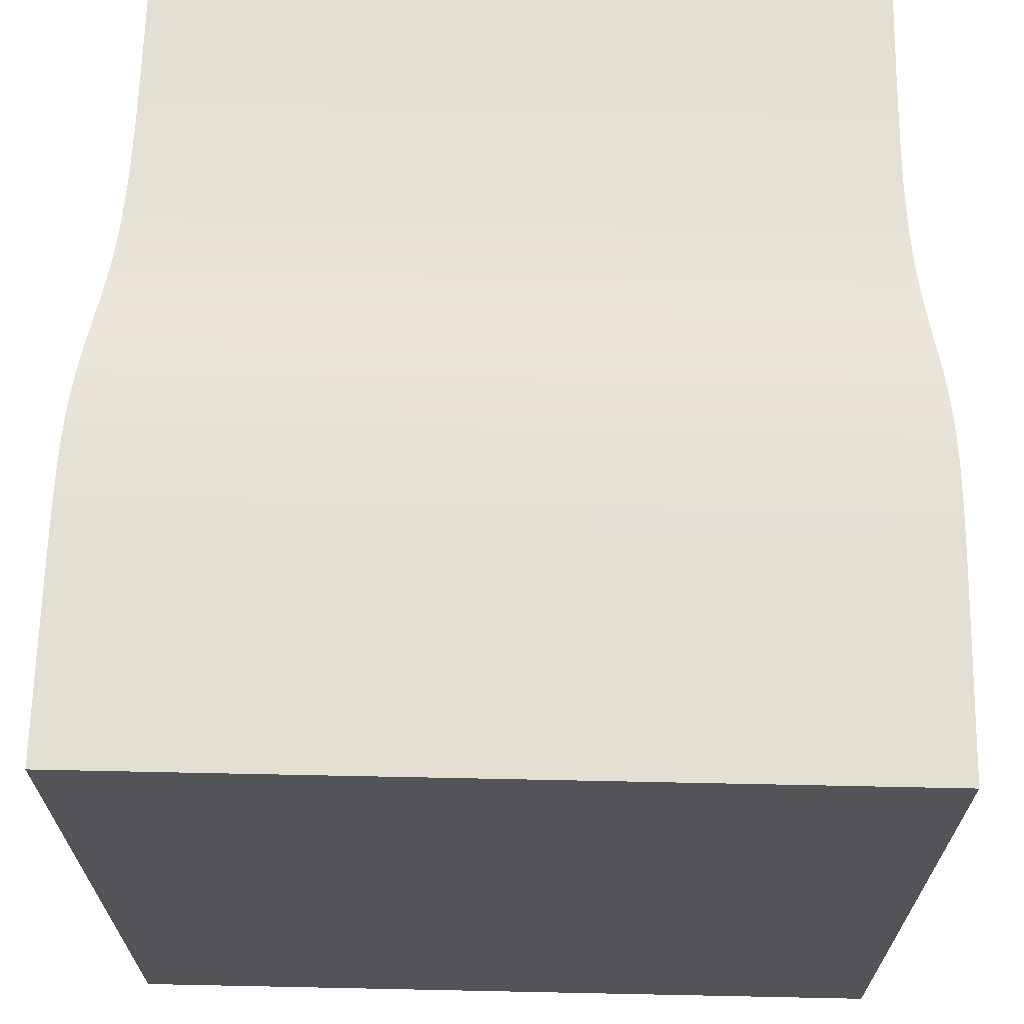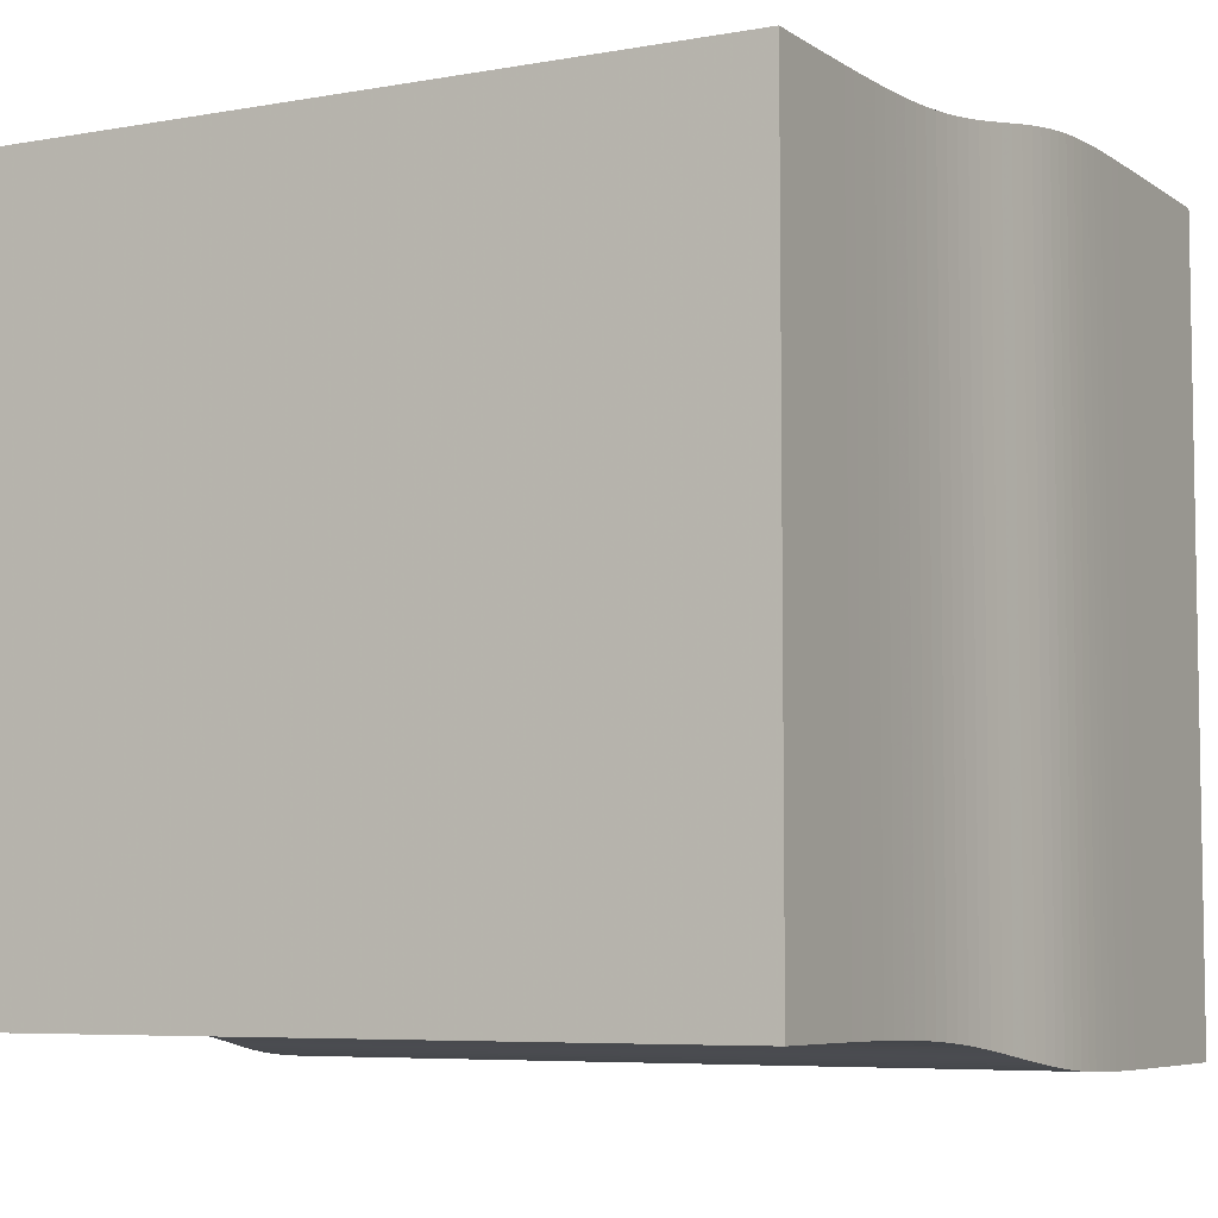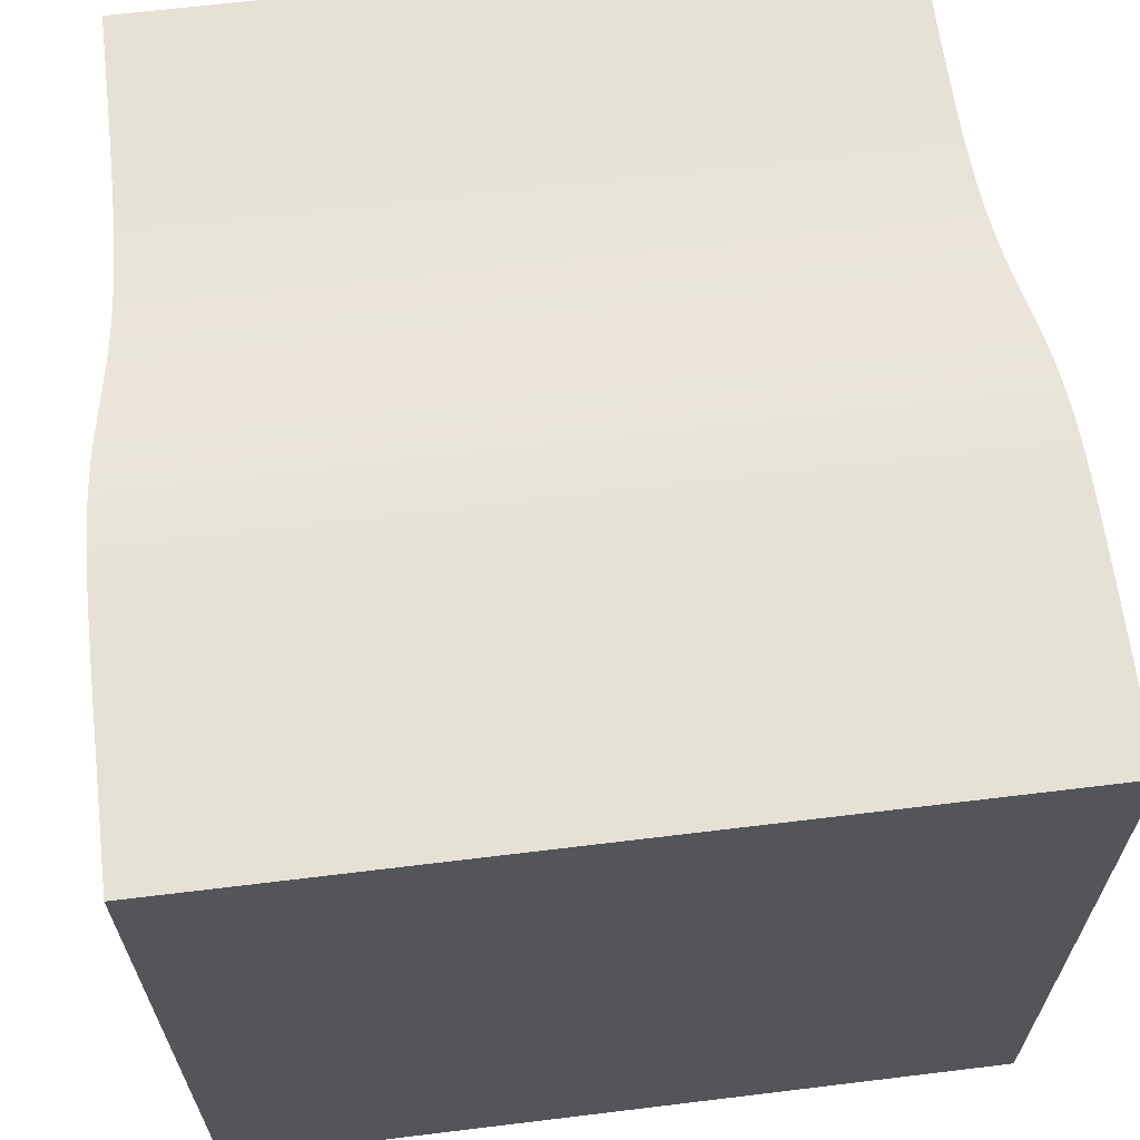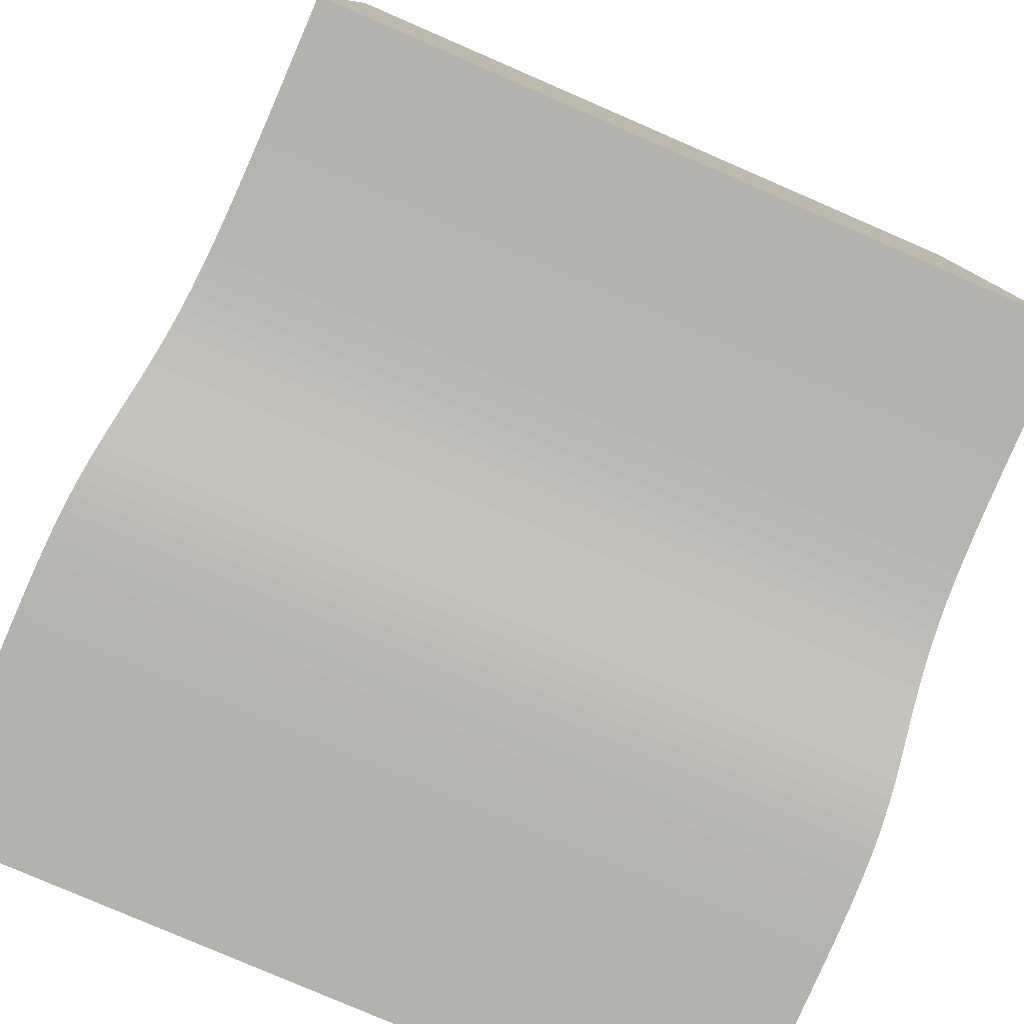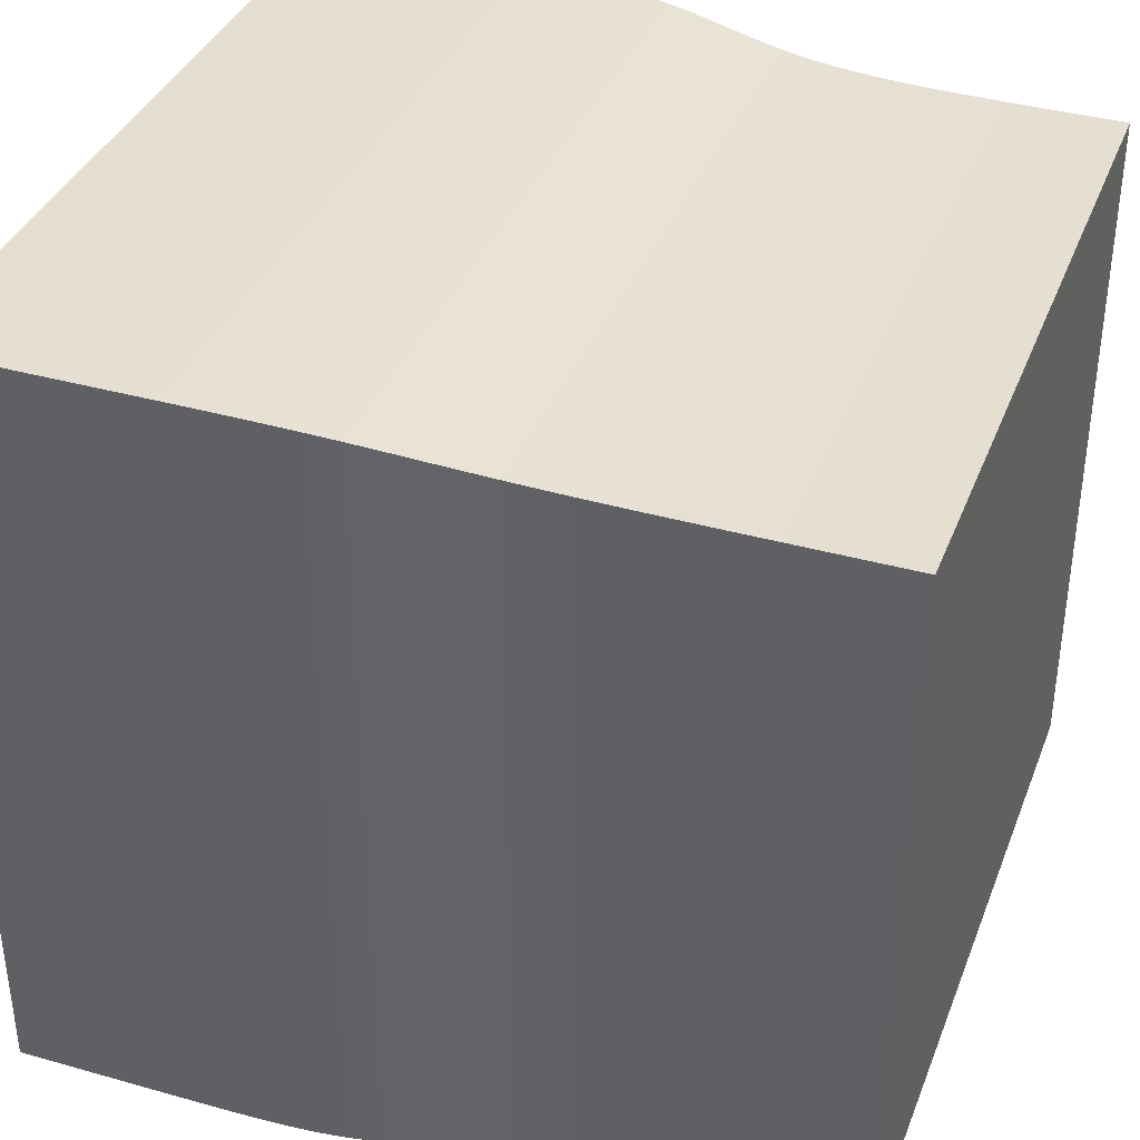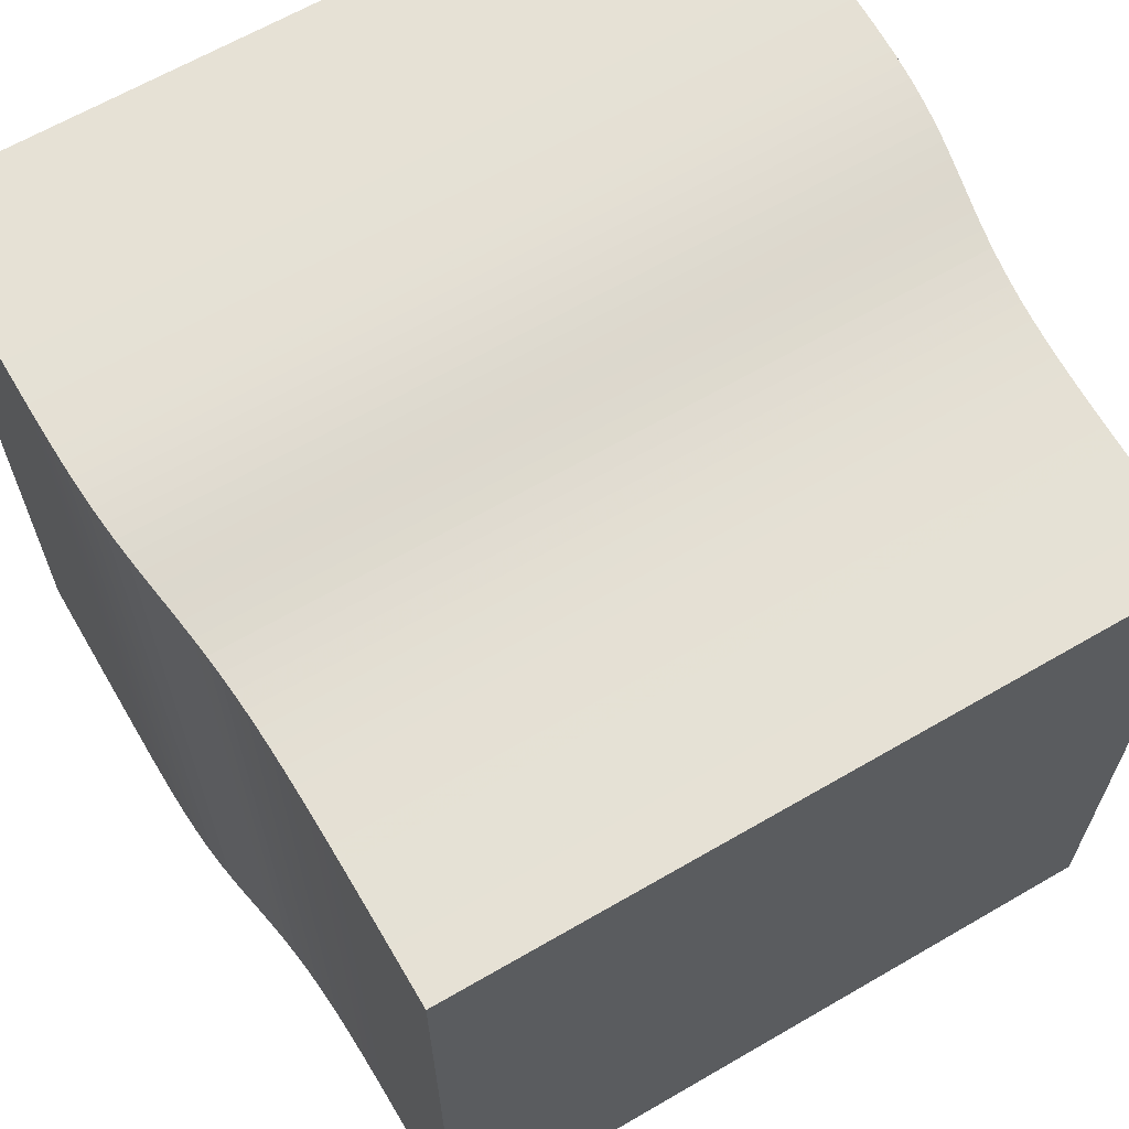
<metadata>
{"format":"obj","ext":"obj","renderer":"f3d","projection":"perspective","resolution":1024,"background":"white","views":[{"elev":66.9,"azim":-88.8,"up":"+Z"},{"elev":-6.2,"azim":118.4,"up":"+Z"},{"elev":64.9,"azim":-97.0,"up":"+Y"},{"elev":-79.4,"azim":66.6,"up":"+Y"},{"elev":37.3,"azim":19.9,"up":"+Y"},{"elev":64.8,"azim":59.7,"up":"+Y"}]}
</metadata>
<code>
v 0 0.2453 0.2453
v 0 0.2453 -0.2453
v 0 -0.2453 -0.2453
v 0 -0.2453 0.2453
v 0.009499 0.2453 0.2453
v 0.009499 0.2453 -0.2453
v 0.009499 -0.2453 -0.2453
v 0.009499 -0.2453 0.2453
v 0.019 0.2453 0.2453
v 0.019 0.2453 -0.2453
v 0.019 -0.2453 -0.2453
v 0.019 -0.2453 0.2453
v 0.0285 0.2453 0.2453
v 0.0285 0.2453 -0.2453
v 0.0285 -0.2453 -0.2453
v 0.0285 -0.2453 0.2453
v 0.038 0.2453 0.2453
v 0.038 0.2453 -0.2453
v 0.038 -0.2453 -0.2453
v 0.038 -0.2453 0.2453
v 0.0475 0.2453 0.2453
v 0.0475 0.2453 -0.2453
v 0.0475 -0.2453 -0.2453
v 0.0475 -0.2453 0.2453
v 0.057 0.2453 0.2453
v 0.057 0.2453 -0.2453
v 0.057 -0.2453 -0.2453
v 0.057 -0.2453 0.2453
v 0.0665 0.2453 0.2453
v 0.0665 0.2453 -0.2453
v 0.0665 -0.2453 -0.2453
v 0.0665 -0.2453 0.2453
v 0.07599 0.2453 0.2453
v 0.07599 0.2453 -0.2453
v 0.07599 -0.2453 -0.2453
v 0.07599 -0.2453 0.2453
v 0.0855 0.2453 0.2453
v 0.0855 0.2453 -0.2453
v 0.0855 -0.2453 -0.2453
v 0.0855 -0.2453 0.2453
v 0.09499 0.2452 0.2452
v 0.09499 0.2452 -0.2452
v 0.09499 -0.2452 -0.2452
v 0.09499 -0.2452 0.2452
v 0.1045 0.2452 0.2452
v 0.1045 0.2452 -0.2452
v 0.1045 -0.2452 -0.2452
v 0.1045 -0.2452 0.2452
v 0.114 0.2452 0.2452
v 0.114 0.2452 -0.2452
v 0.114 -0.2452 -0.2452
v 0.114 -0.2452 0.2452
v 0.1235 0.2452 0.2452
v 0.1235 0.2452 -0.2452
v 0.1235 -0.2452 -0.2452
v 0.1235 -0.2452 0.2452
v 0.133 0.2451 0.2451
v 0.133 0.2451 -0.2451
v 0.133 -0.2451 -0.2451
v 0.133 -0.2451 0.2451
v 0.1425 0.2451 0.2451
v 0.1425 0.2451 -0.2451
v 0.1425 -0.2451 -0.2451
v 0.1425 -0.2451 0.2451
v 0.152 0.2449 0.2449
v 0.152 0.2449 -0.2449
v 0.152 -0.2449 -0.2449
v 0.152 -0.2449 0.2449
v 0.1616 0.2448 0.2448
v 0.1616 0.2448 -0.2448
v 0.1616 -0.2448 -0.2448
v 0.1616 -0.2448 0.2448
v 0.1711 0.2445 0.2445
v 0.1711 0.2445 -0.2445
v 0.1711 -0.2445 -0.2445
v 0.1711 -0.2445 0.2445
v 0.1807 0.2442 0.2442
v 0.1807 0.2442 -0.2442
v 0.1807 -0.2442 -0.2442
v 0.1807 -0.2442 0.2442
v 0.1903 0.2438 0.2438
v 0.1903 0.2438 -0.2438
v 0.1903 -0.2438 -0.2438
v 0.1903 -0.2438 0.2438
v 0.1999 0.2432 0.2432
v 0.1999 0.2432 -0.2432
v 0.1999 -0.2432 -0.2432
v 0.1999 -0.2432 0.2432
v 0.2096 0.2424 0.2424
v 0.2096 0.2424 -0.2424
v 0.2096 -0.2424 -0.2424
v 0.2096 -0.2424 0.2424
v 0.2194 0.2414 0.2414
v 0.2194 0.2414 -0.2414
v 0.2194 -0.2414 -0.2414
v 0.2194 -0.2414 0.2414
v 0.2292 0.2402 0.2402
v 0.2292 0.2402 -0.2402
v 0.2292 -0.2402 -0.2402
v 0.2292 -0.2402 0.2402
v 0.2392 0.2388 0.2388
v 0.2392 0.2388 -0.2388
v 0.2392 -0.2388 -0.2388
v 0.2392 -0.2388 0.2388
v 0.2492 0.2373 0.2373
v 0.2492 0.2373 -0.2373
v 0.2492 -0.2373 -0.2373
v 0.2492 -0.2373 0.2373
v 0.2595 0.2356 0.2356
v 0.2595 0.2356 -0.2356
v 0.2595 -0.2356 -0.2356
v 0.2595 -0.2356 0.2356
v 0.2698 0.2338 0.2338
v 0.2698 0.2338 -0.2338
v 0.2698 -0.2338 -0.2338
v 0.2698 -0.2338 0.2338
v 0.2804 0.232 0.232
v 0.2804 0.232 -0.232
v 0.2804 -0.232 -0.232
v 0.2804 -0.232 0.232
v 0.2911 0.2303 0.2303
v 0.2911 0.2303 -0.2303
v 0.2911 -0.2303 -0.2303
v 0.2911 -0.2303 0.2303
v 0.3019 0.2288 0.2288
v 0.3019 0.2288 -0.2288
v 0.3019 -0.2288 -0.2288
v 0.3019 -0.2288 0.2288
v 0.3129 0.2274 0.2274
v 0.3129 0.2274 -0.2274
v 0.3129 -0.2274 -0.2274
v 0.3129 -0.2274 0.2274
v 0.324 0.2263 0.2263
v 0.324 0.2263 -0.2263
v 0.324 -0.2263 -0.2263
v 0.324 -0.2263 0.2263
v 0.3352 0.2253 0.2253
v 0.3352 0.2253 -0.2253
v 0.3352 -0.2253 -0.2253
v 0.3352 -0.2253 0.2253
v 0.3465 0.2246 0.2246
v 0.3465 0.2246 -0.2246
v 0.3465 -0.2246 -0.2246
v 0.3465 -0.2246 0.2246
v 0.3579 0.224 0.224
v 0.3579 0.224 -0.224
v 0.3579 -0.224 -0.224
v 0.3579 -0.224 0.224
v 0.3693 0.2235 0.2235
v 0.3693 0.2235 -0.2235
v 0.3693 -0.2235 -0.2235
v 0.3693 -0.2235 0.2235
v 0.3808 0.2232 0.2232
v 0.3808 0.2232 -0.2232
v 0.3808 -0.2232 -0.2232
v 0.3808 -0.2232 0.2232
v 0.3923 0.2229 0.2229
v 0.3923 0.2229 -0.2229
v 0.3923 -0.2229 -0.2229
v 0.3923 -0.2229 0.2229
v 0.4038 0.2227 0.2227
v 0.4038 0.2227 -0.2227
v 0.4038 -0.2227 -0.2227
v 0.4038 -0.2227 0.2227
v 0.4153 0.2226 0.2226
v 0.4153 0.2226 -0.2226
v 0.4153 -0.2226 -0.2226
v 0.4153 -0.2226 0.2226
v 0.4268 0.2225 0.2225
v 0.4268 0.2225 -0.2225
v 0.4268 -0.2225 -0.2225
v 0.4268 -0.2225 0.2225
v 0.4384 0.2224 0.2224
v 0.4384 0.2224 -0.2224
v 0.4384 -0.2224 -0.2224
v 0.4384 -0.2224 0.2224
v 0.4499 0.2223 0.2223
v 0.4499 0.2223 -0.2223
v 0.4499 -0.2223 -0.2223
v 0.4499 -0.2223 0.2223
v 0.4615 0.2223 0.2223
v 0.4615 0.2223 -0.2223
v 0.4615 -0.2223 -0.2223
v 0.4615 -0.2223 0.2223
v 0.4731 0.2223 0.2223
v 0.4731 0.2223 -0.2223
v 0.4731 -0.2223 -0.2223
v 0.4731 -0.2223 0.2223
v 0.4846 0.2222 0.2222
v 0.4846 0.2222 -0.2222
v 0.4846 -0.2222 -0.2222
v 0.4846 -0.2222 0.2222
v 0.4962 0.2222 0.2222
v 0.4962 0.2222 -0.2222
v 0.4962 -0.2222 -0.2222
v 0.4962 -0.2222 0.2222
v 0.5078 0.2222 0.2222
v 0.5078 0.2222 -0.2222
v 0.5078 -0.2222 -0.2222
v 0.5078 -0.2222 0.2222
f 1 2 3
f 1 3 4
f 1 5 6
f 5 9 10
f 9 13 14
f 13 17 18
f 17 21 22
f 21 25 26
f 25 29 30
f 29 33 34
f 33 37 38
f 37 41 42
f 41 45 46
f 45 49 50
f 49 53 54
f 53 57 58
f 57 61 62
f 61 65 66
f 65 69 70
f 69 73 74
f 73 77 78
f 77 81 82
f 81 85 86
f 85 89 90
f 89 93 94
f 93 97 98
f 97 101 102
f 101 105 106
f 105 109 110
f 109 113 114
f 113 117 118
f 117 121 122
f 121 125 126
f 125 129 130
f 129 133 134
f 133 137 138
f 137 141 142
f 141 145 146
f 145 149 150
f 149 153 154
f 153 157 158
f 157 161 162
f 161 165 166
f 165 169 170
f 169 173 174
f 173 177 178
f 177 181 182
f 181 185 186
f 185 189 190
f 189 193 194
f 193 197 198
f 1 2 6
f 5 6 10
f 9 10 14
f 13 14 18
f 17 18 22
f 21 22 26
f 25 26 30
f 29 30 34
f 33 34 38
f 37 38 42
f 41 42 46
f 45 46 50
f 49 50 54
f 53 54 58
f 57 58 62
f 61 62 66
f 65 66 70
f 69 70 74
f 73 74 78
f 77 78 82
f 81 82 86
f 85 86 90
f 89 90 94
f 93 94 98
f 97 98 102
f 101 102 106
f 105 106 110
f 109 110 114
f 113 114 118
f 117 118 122
f 121 122 126
f 125 126 130
f 129 130 134
f 133 134 138
f 137 138 142
f 141 142 146
f 145 146 150
f 149 150 154
f 153 154 158
f 157 158 162
f 161 162 166
f 165 166 170
f 169 170 174
f 173 174 178
f 177 178 182
f 181 182 186
f 185 186 190
f 189 190 194
f 193 194 198
f 6 7 3
f 10 11 7
f 14 15 11
f 18 19 15
f 22 23 19
f 26 27 23
f 30 31 27
f 34 35 31
f 38 39 35
f 42 43 39
f 46 47 43
f 50 51 47
f 54 55 51
f 58 59 55
f 62 63 59
f 66 67 63
f 70 71 67
f 74 75 71
f 78 79 75
f 82 83 79
f 86 87 83
f 90 91 87
f 94 95 91
f 98 99 95
f 102 103 99
f 106 107 103
f 110 111 107
f 114 115 111
f 118 119 115
f 122 123 119
f 126 127 123
f 130 131 127
f 134 135 131
f 138 139 135
f 142 143 139
f 146 147 143
f 150 151 147
f 154 155 151
f 158 159 155
f 162 163 159
f 166 167 163
f 170 171 167
f 174 175 171
f 178 179 175
f 182 183 179
f 186 187 183
f 190 191 187
f 194 195 191
f 198 199 195
f 6 2 3
f 10 6 7
f 14 10 11
f 18 14 15
f 22 18 19
f 26 22 23
f 30 26 27
f 34 30 31
f 38 34 35
f 42 38 39
f 46 42 43
f 50 46 47
f 54 50 51
f 58 54 55
f 62 58 59
f 66 62 63
f 70 66 67
f 74 70 71
f 78 74 75
f 82 78 79
f 86 82 83
f 90 86 87
f 94 90 91
f 98 94 95
f 102 98 99
f 106 102 103
f 110 106 107
f 114 110 111
f 118 114 115
f 122 118 119
f 126 122 123
f 130 126 127
f 134 130 131
f 138 134 135
f 142 138 139
f 146 142 143
f 150 146 147
f 154 150 151
f 158 154 155
f 162 158 159
f 166 162 163
f 170 166 167
f 174 170 171
f 178 174 175
f 182 178 179
f 186 182 183
f 190 186 187
f 194 190 191
f 198 194 195
f 3 8 7
f 7 12 11
f 11 16 15
f 15 20 19
f 19 24 23
f 23 28 27
f 27 32 31
f 31 36 35
f 35 40 39
f 39 44 43
f 43 48 47
f 47 52 51
f 51 56 55
f 55 60 59
f 59 64 63
f 63 68 67
f 67 72 71
f 71 76 75
f 75 80 79
f 79 84 83
f 83 88 87
f 87 92 91
f 91 96 95
f 95 100 99
f 99 104 103
f 103 108 107
f 107 112 111
f 111 116 115
f 115 120 119
f 119 124 123
f 123 128 127
f 127 132 131
f 131 136 135
f 135 140 139
f 139 144 143
f 143 148 147
f 147 152 151
f 151 156 155
f 155 160 159
f 159 164 163
f 163 168 167
f 167 172 171
f 171 176 175
f 175 180 179
f 179 184 183
f 183 188 187
f 187 192 191
f 191 196 195
f 195 200 199
f 3 8 4
f 7 12 8
f 11 16 12
f 15 20 16
f 19 24 20
f 23 28 24
f 27 32 28
f 31 36 32
f 35 40 36
f 39 44 40
f 43 48 44
f 47 52 48
f 51 56 52
f 55 60 56
f 59 64 60
f 63 68 64
f 67 72 68
f 71 76 72
f 75 80 76
f 79 84 80
f 83 88 84
f 87 92 88
f 91 96 92
f 95 100 96
f 99 104 100
f 103 108 104
f 107 112 108
f 111 116 112
f 115 120 116
f 119 124 120
f 123 128 124
f 127 132 128
f 131 136 132
f 135 140 136
f 139 144 140
f 143 148 144
f 147 152 148
f 151 156 152
f 155 160 156
f 159 164 160
f 163 168 164
f 167 172 168
f 171 176 172
f 175 180 176
f 179 184 180
f 183 188 184
f 187 192 188
f 191 196 192
f 195 200 196
f 8 1 4
f 12 5 8
f 16 9 12
f 20 13 16
f 24 17 20
f 28 21 24
f 32 25 28
f 36 29 32
f 40 33 36
f 44 37 40
f 48 41 44
f 52 45 48
f 56 49 52
f 60 53 56
f 64 57 60
f 68 61 64
f 72 65 68
f 76 69 72
f 80 73 76
f 84 77 80
f 88 81 84
f 92 85 88
f 96 89 92
f 100 93 96
f 104 97 100
f 108 101 104
f 112 105 108
f 116 109 112
f 120 113 116
f 124 117 120
f 128 121 124
f 132 125 128
f 136 129 132
f 140 133 136
f 144 137 140
f 148 141 144
f 152 145 148
f 156 149 152
f 160 153 156
f 164 157 160
f 168 161 164
f 172 165 168
f 176 169 172
f 180 173 176
f 184 177 180
f 188 181 184
f 192 185 188
f 196 189 192
f 200 193 196
f 8 1 5
f 12 5 9
f 16 9 13
f 20 13 17
f 24 17 21
f 28 21 25
f 32 25 29
f 36 29 33
f 40 33 37
f 44 37 41
f 48 41 45
f 52 45 49
f 56 49 53
f 60 53 57
f 64 57 61
f 68 61 65
f 72 65 69
f 76 69 73
f 80 73 77
f 84 77 81
f 88 81 85
f 92 85 89
f 96 89 93
f 100 93 97
f 104 97 101
f 108 101 105
f 112 105 109
f 116 109 113
f 120 113 117
f 124 117 121
f 128 121 125
f 132 125 129
f 136 129 133
f 140 133 137
f 144 137 141
f 148 141 145
f 152 145 149
f 156 149 153
f 160 153 157
f 164 157 161
f 168 161 165
f 172 165 169
f 176 169 173
f 180 173 177
f 184 177 181
f 188 181 185
f 192 185 189
f 196 189 193
f 200 193 197
f 197 199 200
f 197 199 198

</code>
